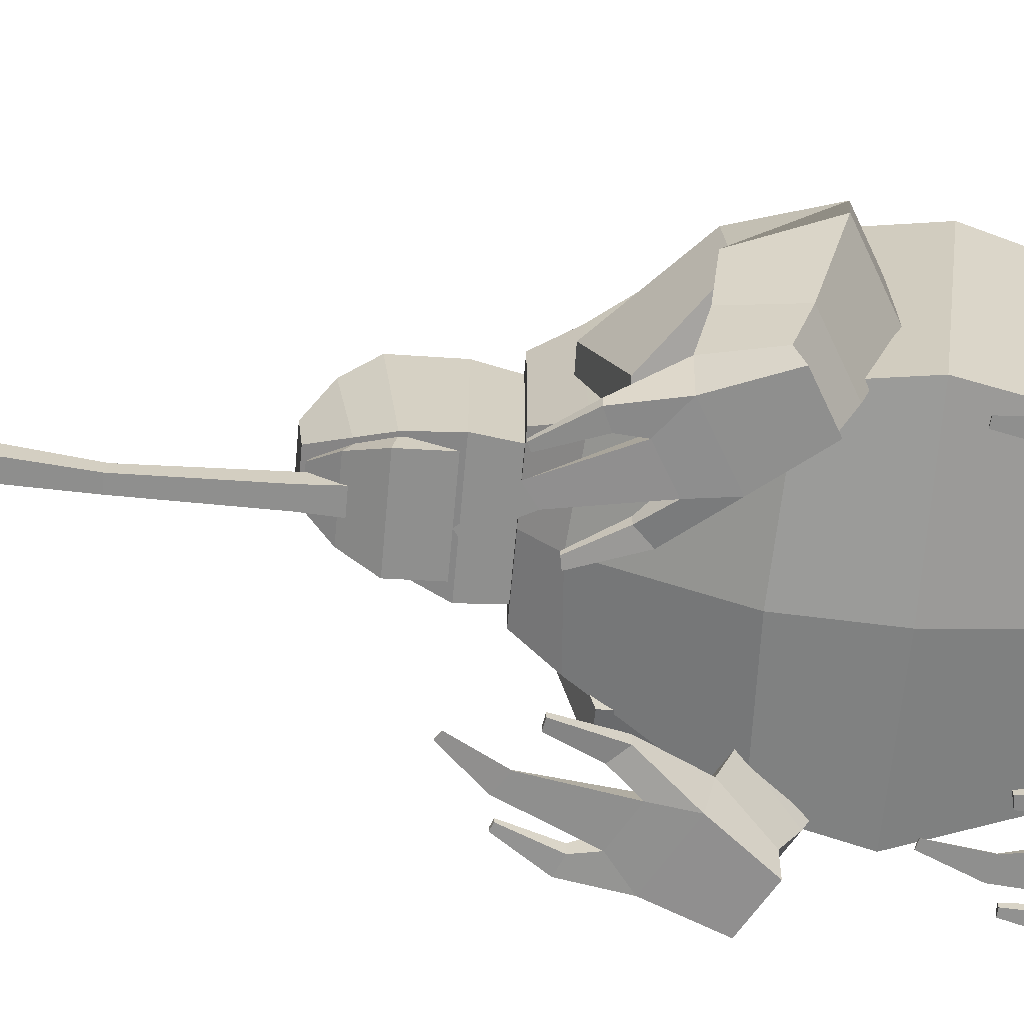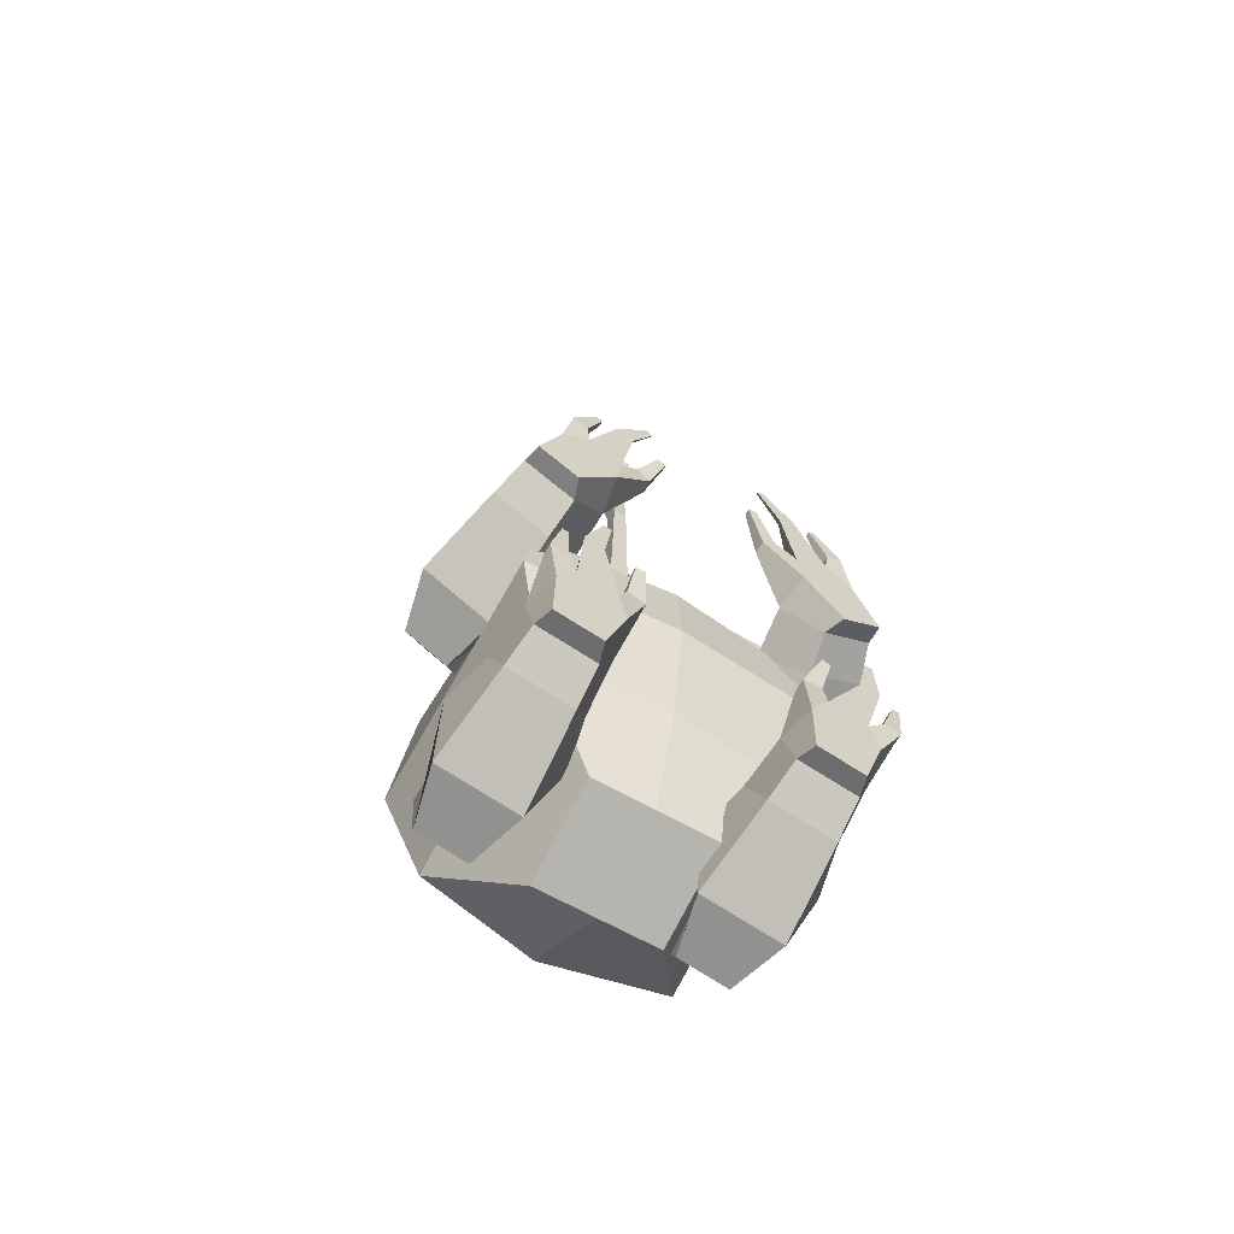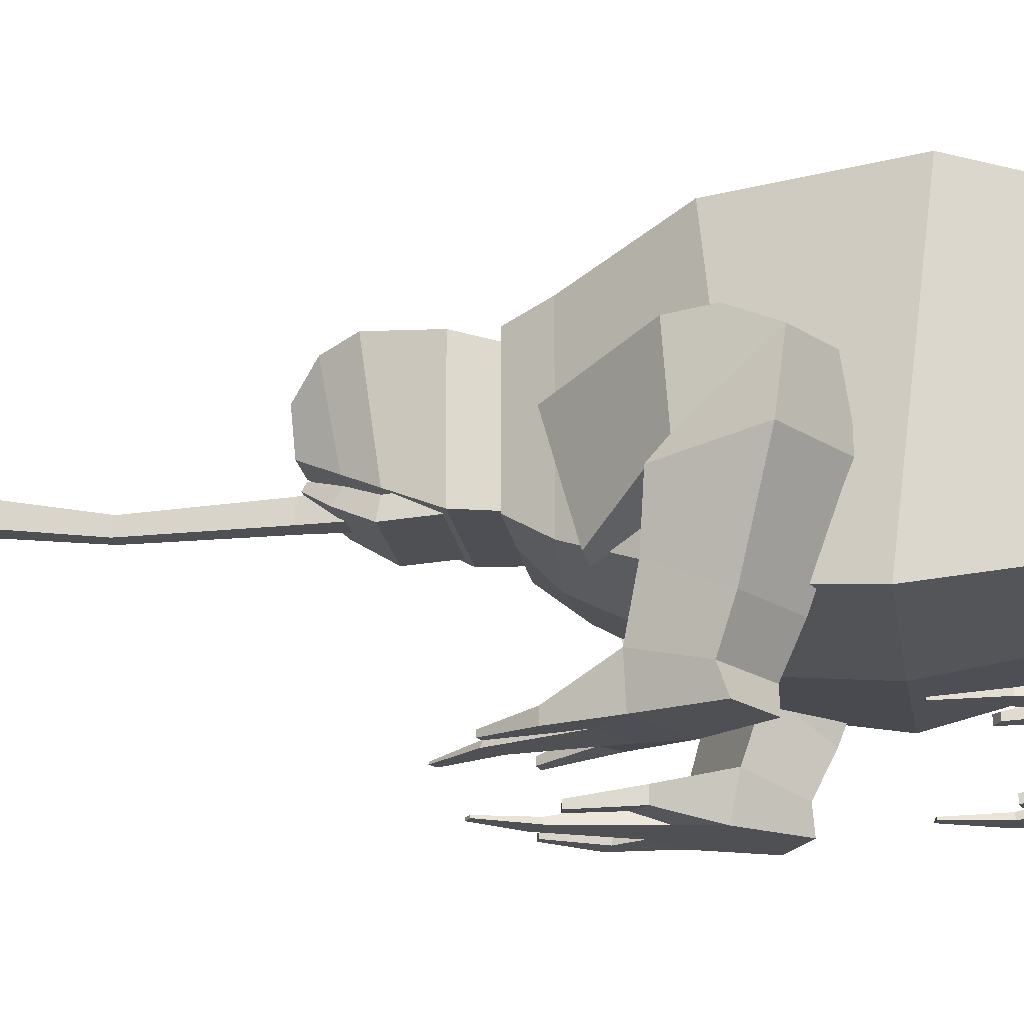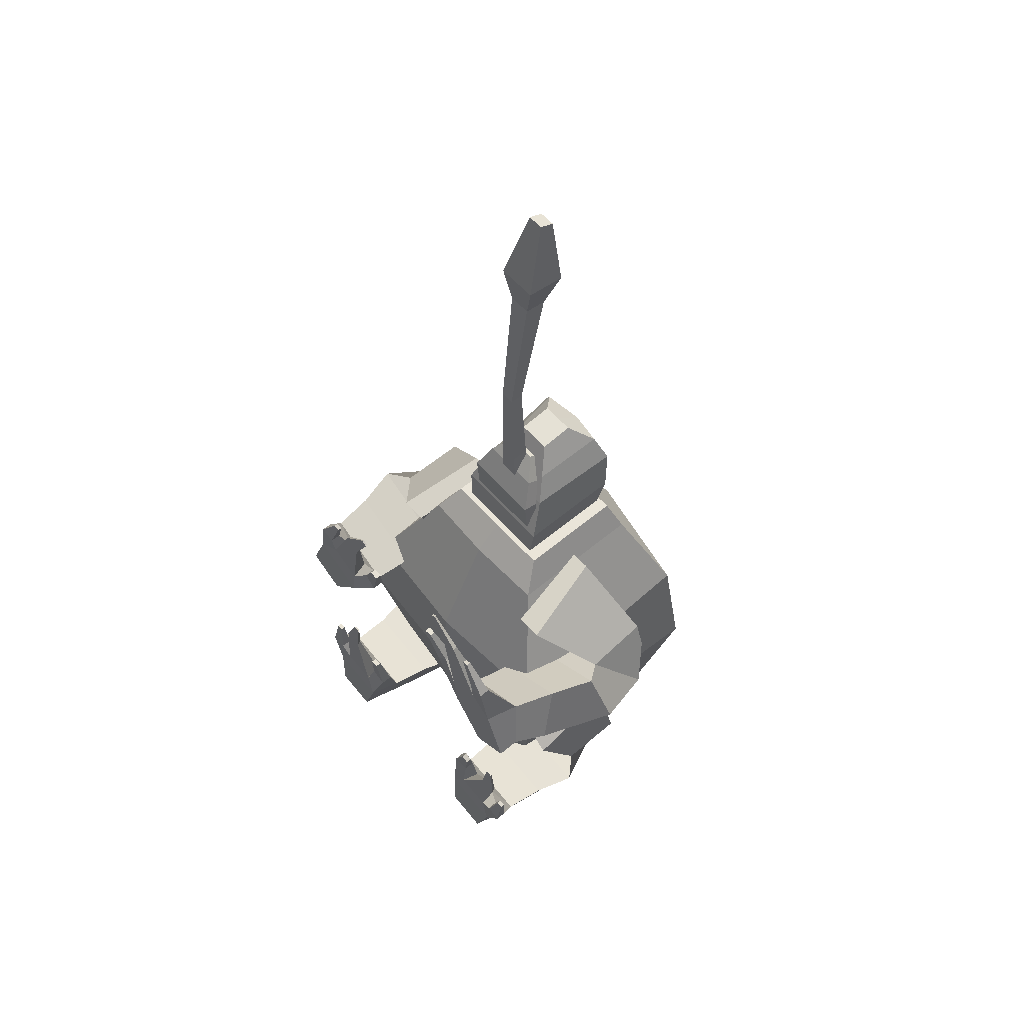
<metadata>
{"format":"obj","ext":"obj","renderer":"f3d","projection":"perspective","resolution":1024,"background":"white","views":[{"elev":-65.3,"azim":84.9,"up":"+Y"},{"elev":-63.9,"azim":-30.0,"up":"+Z"},{"elev":-18.8,"azim":98.3,"up":"+Y"},{"elev":58.6,"azim":49.2,"up":"+Z"}]}
</metadata>
<code>
o Body
v -0.405 0.2233 0.4147
v -0.405 0.9035 0.4853
v -0.36 0.2588 -0.1568
v -0.36 0.8477 -0.3432
v 0.405 0.2233 0.4147
v 0.405 0.9035 0.4853
v 0.36 0.2588 -0.1568
v 0.36 0.8477 -0.3432
v -0.18 0.5962 -0.5864
v -0.18 0.3201 -0.4932
v 0.18 0.3201 -0.4932
v 0.18 0.5962 -0.5864
v -0.4501 0.1975 0.1788
v -0.4501 0.9439 0.08572
v 0.4501 0.1975 0.1788
v 0.4501 0.9439 0.08572
v -0.243 0.3675 0.7466
v -0.243 0.8087 0.7466
v 0.243 0.8087 0.7466
v 0.243 0.3675 0.7466
v -0 0.2232 -0.1688
v 0 0.914 -0.363
v -0 0.1862 0.4306
v 0 0.9726 0.5092
v 0 0.3201 -0.4932
v 0 0.5962 -0.5864
v 0 1.015 0.08854
v -0 0.1664 0.1775
v -0 0.3508 0.7654
v 0 0.8413 0.7466
v -0.1944 0.4353 0.8466
v -0.1944 0.7762 0.8466
v 0.1944 0.7762 0.8466
v 0.1944 0.4353 0.8466
v 0 0.4353 0.8466
v 0 0.7762 0.8466
f 13 14 4 3
f 22 8 12 26
f 15 16 6 5
f 24 2 18 30
f 28 15 5 23
f 27 14 2 24
f 25 26 12 11
f 3 4 9 10
f 8 7 11 12
f 21 3 10 25
f 22 4 14 27
f 21 7 15 28
f 7 8 16 15
f 1 2 14 13
f 30 18 32 36
f 5 6 19 20
f 2 1 17 18
f 23 5 20 29
f 1 23 29 17
f 17 29 35 31
f 3 21 28 13
f 8 22 27 16
f 7 21 25 11
f 10 9 26 25
f 16 27 24 6
f 13 28 23 1
f 6 24 30 19
f 4 22 26 9
f 35 36 32 31
f 34 33 36 35
f 20 19 33 34
f 19 30 36 33
f 29 20 34 35
f 18 17 31 32
o LegRightFront
v -0.2732 0.3077 0.6848
v -0.2128 0.5897 0.7661
v -0.3341 0.4467 0.4175
v -0.325 0.6559 0.4334
v -0.3568 0.3077 0.687
v -0.2965 0.5897 0.7682
v -0.516 0.4467 0.5225
v -0.5068 0.6559 0.5384
v -0.4004 0.6627 0.3615
v -0.4637 0.5964 0.2518
v -0.5947 0.5964 0.3274
v -0.5314 0.6627 0.4371
v -0.567 0.379 0.5601
v -0.2761 0.379 0.3921
v -0.6362 0.418 0.3461
v -0.4267 0.418 0.2252
v -0.5199 0.2393 0.5745
v -0.2871 0.2393 0.4401
v -0.5683 0.1639 0.4154
v -0.4007 0.1639 0.3187
v -0.4859 0.1013 0.6065
v -0.2764 0.1013 0.4855
v -0.5343 0.05984 0.455
v -0.3834 0.05984 0.3679
v -0.4592 -0.001463 0.6044
v -0.2916 -0.001463 0.5077
v -0.5266 -0.002132 0.4335
v -0.4059 -0.002132 0.3638
v -0.3697 0.05862 0.6529
v -0.2943 0.05862 0.6094
v -0.3781 -0.000378 0.6674
v -0.2776 -0.000378 0.6093
v -0.2821 0.01492 0.8616
v -0.2459 0.01492 0.8359
v -0.2874 -0.001018 0.8669
v -0.2392 -0.001018 0.8326
v -0.4313 -0.007947 0.7496
v -0.431 0.0263 0.7486
v -0.3855 -0.007396 0.7299
v -0.3835 0.02543 0.7299
v -0.18 0.01245 0.6397
v -0.18 0.05033 0.6397
v -0.2198 0.013 0.6796
v -0.2198 0.04583 0.6796
v -0.3567 -0.002486 0.8627
v -0.3566 0.01121 0.8623
v -0.3384 -0.002266 0.8548
v -0.3376 0.01087 0.8548
v -0.1342 -0.001578 0.7866
v -0.1342 0.01736 0.7866
v -0.1619 -0.001303 0.7915
v -0.1619 0.01511 0.7915
v -0.1917 0.005492 0.966
v -0.1772 0.005492 0.9558
v -0.1938 -0.000884 0.9682
v -0.1745 -0.000884 0.9545
f 37 39 40 38
f 40 45 48 44
f 43 41 42 44
f 41 37 38 42
f 39 37 41 43
f 44 42 38 40
f 46 47 48 45
f 39 46 45 40
f 44 48 47 43
f 46 52 51 47
f 50 54 56 52
f 39 50 52 46
f 47 51 49 43
f 43 49 50 39
f 55 59 57 53
f 49 53 54 50
f 51 55 53 49
f 52 56 55 51
f 58 62 64 60
f 56 60 59 55
f 54 58 60 56
f 53 57 58 54
f 61 63 64 62
f 62 68 67 61
f 59 63 61 57
f 60 64 63 59
f 67 71 69 65
f 62 77 79 68
f 57 65 66 58
f 65 76 75 67
f 70 90 92 72
f 68 72 71 67
f 66 70 72 68
f 65 69 70 66
f 73 81 82 74
f 67 75 73 61
f 61 73 74 57
f 57 74 76 65
f 80 88 86 78
f 58 78 77 62
f 66 80 78 58
f 68 79 80 66
f 81 83 84 82
f 74 82 84 76
f 76 84 83 75
f 75 83 81 73
f 86 88 87 85
f 79 87 88 80
f 77 85 87 79
f 78 86 85 77
f 89 91 92 90
f 69 89 90 70
f 71 91 89 69
f 72 92 91 71
o LegRightBack
v -0.3068 0.3077 -0.144
v -0.2779 0.5897 -0.04703
v -0.2727 0.4467 -0.4161
v -0.2695 0.6559 -0.398
v -0.3862 0.3077 -0.1706
v -0.3572 0.5897 -0.0736
v -0.4795 0.4467 -0.3796
v -0.4763 0.6559 -0.3616
v -0.3158 0.6627 -0.4914
v -0.3378 0.5964 -0.6161
v -0.4867 0.5964 -0.5898
v -0.4647 0.6627 -0.4651
v -0.5403 0.379 -0.3618
v -0.2094 0.379 -0.4201
v -0.5322 0.418 -0.5865
v -0.2939 0.418 -0.6285
v -0.5009 0.2393 -0.332
v -0.2362 0.2393 -0.3787
v -0.492 0.1639 -0.4981
v -0.3014 0.1639 -0.5317
v -0.4799 0.1013 -0.2904
v -0.2417 0.1013 -0.3324
v -0.4736 0.05984 -0.4493
v -0.302 0.05984 -0.4795
v -0.4541 -0.001463 -0.2832
v -0.2635 -0.001463 -0.3168
v -0.459 -0.002132 -0.4669
v -0.3218 -0.002132 -0.4911
v -0.3866 0.05862 -0.207
v -0.3009 0.05862 -0.2221
v -0.3995 -0.000378 -0.1963
v -0.2851 -0.000378 -0.2165
v -0.3757 0.01492 0.01902
v -0.3329 0.01492 0.007263
v -0.3825 -0.001018 0.02217
v -0.3254 -0.001018 0.006486
v -0.4775 -0.007947 -0.1373
v -0.4769 0.0263 -0.1381
v -0.4278 -0.007396 -0.1401
v -0.4259 0.02543 -0.1394
v -0.2038 0.01245 -0.1545
v -0.2038 0.05033 -0.1545
v -0.2549 0.013 -0.1307
v -0.2549 0.04583 -0.1307
v -0.4462 -0.002486 -0.005464
v -0.4459 0.01121 -0.005783
v -0.4263 -0.002266 -0.006581
v -0.4255 0.01087 -0.006315
v -0.211 -0.001578 -0.000808
v -0.211 0.01736 -0.000808
v -0.2388 -0.001303 -0.005682
v -0.2388 0.01511 -0.005682
v -0.3264 0.005492 0.1481
v -0.3093 0.005492 0.1434
v -0.3291 -0.000884 0.1494
v -0.3063 -0.000884 0.1431
f 93 95 96 94
f 96 101 104 100
f 99 97 98 100
f 97 93 94 98
f 95 93 97 99
f 100 98 94 96
f 102 103 104 101
f 95 102 101 96
f 100 104 103 99
f 102 108 107 103
f 106 110 112 108
f 95 106 108 102
f 103 107 105 99
f 99 105 106 95
f 111 115 113 109
f 105 109 110 106
f 107 111 109 105
f 108 112 111 107
f 114 118 120 116
f 112 116 115 111
f 110 114 116 112
f 109 113 114 110
f 117 119 120 118
f 118 124 123 117
f 115 119 117 113
f 116 120 119 115
f 123 127 125 121
f 118 133 135 124
f 113 121 122 114
f 121 132 131 123
f 126 146 148 128
f 124 128 127 123
f 122 126 128 124
f 121 125 126 122
f 129 137 138 130
f 123 131 129 117
f 117 129 130 113
f 113 130 132 121
f 136 144 142 134
f 114 134 133 118
f 122 136 134 114
f 124 135 136 122
f 137 139 140 138
f 130 138 140 132
f 132 140 139 131
f 131 139 137 129
f 142 144 143 141
f 135 143 144 136
f 133 141 143 135
f 134 142 141 133
f 145 147 148 146
f 125 145 146 126
f 127 147 145 125
f 128 148 147 127
o LegLeftFront
v 0.2732 0.3077 0.6848
v 0.2128 0.5897 0.7661
v 0.3341 0.4467 0.4175
v 0.325 0.6559 0.4334
v 0.3568 0.3077 0.687
v 0.2965 0.5897 0.7682
v 0.516 0.4467 0.5225
v 0.5068 0.6559 0.5384
v 0.4004 0.6627 0.3615
v 0.4637 0.5964 0.2518
v 0.5947 0.5964 0.3274
v 0.5314 0.6627 0.4371
v 0.567 0.379 0.5601
v 0.2761 0.379 0.3921
v 0.6362 0.418 0.3461
v 0.4267 0.418 0.2252
v 0.5199 0.2393 0.5745
v 0.2871 0.2393 0.4401
v 0.5683 0.1639 0.4154
v 0.4007 0.1639 0.3187
v 0.4859 0.1013 0.6065
v 0.2764 0.1013 0.4855
v 0.5343 0.05984 0.455
v 0.3834 0.05984 0.3679
v 0.4592 -0.001463 0.6044
v 0.2916 -0.001463 0.5077
v 0.5266 -0.002132 0.4335
v 0.4059 -0.002132 0.3638
v 0.3697 0.05862 0.6529
v 0.2943 0.05862 0.6094
v 0.3781 -0.000378 0.6674
v 0.2776 -0.000378 0.6093
v 0.2821 0.01492 0.8616
v 0.2459 0.01492 0.8359
v 0.2874 -0.001018 0.8669
v 0.2392 -0.001018 0.8326
v 0.4313 -0.007947 0.7496
v 0.431 0.0263 0.7486
v 0.3855 -0.007396 0.7299
v 0.3835 0.02543 0.7299
v 0.18 0.01245 0.6397
v 0.18 0.05033 0.6397
v 0.2198 0.013 0.6796
v 0.2198 0.04583 0.6796
v 0.3567 -0.002486 0.8627
v 0.3566 0.01121 0.8623
v 0.3384 -0.002266 0.8548
v 0.3376 0.01087 0.8548
v 0.1342 -0.001578 0.7866
v 0.1342 0.01736 0.7866
v 0.1619 -0.001303 0.7915
v 0.1619 0.01511 0.7915
v 0.1917 0.005492 0.966
v 0.1772 0.005492 0.9558
v 0.1938 -0.000884 0.9682
v 0.1745 -0.000884 0.9545
f 149 150 152 151
f 152 156 160 157
f 155 156 154 153
f 153 154 150 149
f 151 155 153 149
f 156 152 150 154
f 158 157 160 159
f 151 152 157 158
f 156 155 159 160
f 158 159 163 164
f 162 164 168 166
f 151 158 164 162
f 159 155 161 163
f 155 151 162 161
f 167 165 169 171
f 161 162 166 165
f 163 161 165 167
f 164 163 167 168
f 170 172 176 174
f 168 167 171 172
f 166 168 172 170
f 165 166 170 169
f 173 174 176 175
f 174 173 179 180
f 171 169 173 175
f 172 171 175 176
f 179 177 181 183
f 174 180 191 189
f 169 170 178 177
f 177 179 187 188
f 182 184 204 202
f 180 179 183 184
f 178 180 184 182
f 177 178 182 181
f 185 186 194 193
f 179 173 185 187
f 173 169 186 185
f 169 177 188 186
f 192 190 198 200
f 170 174 189 190
f 178 170 190 192
f 180 178 192 191
f 193 194 196 195
f 186 188 196 194
f 188 187 195 196
f 187 185 193 195
f 198 197 199 200
f 191 192 200 199
f 189 191 199 197
f 190 189 197 198
f 201 202 204 203
f 181 182 202 201
f 183 181 201 203
f 184 183 203 204
o LegLeftBack
v 0.3457 0.3077 -0.1357
v 0.3517 0.5897 -0.03462
v 0.2205 0.4467 -0.3796
v 0.2237 0.6559 -0.3616
v 0.4111 0.3077 -0.1878
v 0.4171 0.5897 -0.08671
v 0.4273 0.4467 -0.4161
v 0.4305 0.6559 -0.398
v 0.2353 0.6627 -0.4651
v 0.2133 0.5964 -0.5898
v 0.3622 0.5964 -0.6161
v 0.3842 0.6627 -0.4914
v 0.4906 0.379 -0.4201
v 0.1597 0.379 -0.3618
v 0.4061 0.418 -0.6285
v 0.1678 0.418 -0.5865
v 0.4638 0.2393 -0.3787
v 0.1991 0.2393 -0.332
v 0.3986 0.1639 -0.5317
v 0.208 0.1639 -0.4981
v 0.4583 0.1013 -0.3324
v 0.2201 0.1013 -0.2904
v 0.398 0.05984 -0.4795
v 0.2264 0.05984 -0.4493
v 0.4365 -0.001463 -0.3168
v 0.2459 -0.001463 -0.2832
v 0.3782 -0.002132 -0.4911
v 0.241 -0.002132 -0.4669
v 0.3991 0.05862 -0.2221
v 0.3134 0.05862 -0.207
v 0.4149 -0.000378 -0.2165
v 0.3005 -0.000378 -0.1963
v 0.4661 0.01492 -0.005983
v 0.4219 0.01492 -0.002394
v 0.4736 -0.001018 -0.005358
v 0.4146 -0.001018 -0.000573
v 0.5084 -0.007947 -0.1877
v 0.5075 0.0263 -0.1882
v 0.4607 -0.007396 -0.1733
v 0.4592 0.02543 -0.172
v 0.2453 0.01245 -0.1103
v 0.2453 0.05033 -0.1103
v 0.3014 0.013 -0.1053
v 0.3014 0.04583 -0.1053
v 0.524 -0.002486 -0.0531
v 0.5236 0.01121 -0.05331
v 0.5049 -0.002266 -0.04735
v 0.5043 0.01087 -0.04684
v 0.3046 -0.001578 0.0317
v 0.3046 0.01736 0.0317
v 0.329 -0.001303 0.01762
v 0.329 0.01511 0.01762
v 0.464 0.005492 0.1322
v 0.4463 0.005492 0.1336
v 0.467 -0.000884 0.1324
v 0.4434 -0.000884 0.1344
f 205 206 208 207
f 208 212 216 213
f 211 212 210 209
f 209 210 206 205
f 207 211 209 205
f 212 208 206 210
f 214 213 216 215
f 207 208 213 214
f 212 211 215 216
f 214 215 219 220
f 218 220 224 222
f 207 214 220 218
f 215 211 217 219
f 211 207 218 217
f 223 221 225 227
f 217 218 222 221
f 219 217 221 223
f 220 219 223 224
f 226 228 232 230
f 224 223 227 228
f 222 224 228 226
f 221 222 226 225
f 229 230 232 231
f 230 229 235 236
f 227 225 229 231
f 228 227 231 232
f 235 233 237 239
f 230 236 247 245
f 225 226 234 233
f 233 235 243 244
f 238 240 260 258
f 236 235 239 240
f 234 236 240 238
f 233 234 238 237
f 241 242 250 249
f 235 229 241 243
f 229 225 242 241
f 225 233 244 242
f 248 246 254 256
f 226 230 245 246
f 234 226 246 248
f 236 234 248 247
f 249 250 252 251
f 242 244 252 250
f 244 243 251 252
f 243 241 249 251
f 254 253 255 256
f 247 248 256 255
f 245 247 255 253
f 246 245 253 254
f 257 258 260 259
f 237 238 258 257
f 239 237 257 259
f 240 239 259 260
o Head
v -0.165 0.4589 0.946
v -0.165 0.7889 0.946
v -0.15 0.45 0.8
v -0.15 0.75 0.8
v 0.165 0.4589 0.946
v 0.165 0.7889 0.946
v 0.15 0.45 0.8
v 0.15 0.75 0.8
v -0.132 0.5139 1.065
v -0.1584 0.7961 1.102
v 0.1584 0.7961 1.102
v 0.132 0.5139 1.065
v -0.0528 0.6012 1.233
v -0.0528 0.7063 1.244
v 0.0528 0.7063 1.244
v 0.0528 0.6012 1.233
v 0.1139 0.7717 1.182
v 0.09494 0.5547 1.144
v -0.09494 0.5547 1.144
v -0.1139 0.7717 1.182
v 0 0.45 0.8
v 0 0.75 0.8
v 0 0.4589 0.946
v 0 0.8181 0.9316
v 0 0.5139 1.065
v 0 0.8209 1.097
v 0 0.6012 1.233
v 0 0.7063 1.244
v 0 0.7962 1.162
v 0 0.5547 1.144
f 281 267 265 283
f 262 261 269 270
f 283 265 272 285
f 261 283 285 269
f 263 281 283 261
f 261 262 264 263
f 281 282 268 267
f 267 268 266 265
f 284 262 270 286
f 282 264 262 284
f 278 277 275 276
f 265 266 271 272
f 287 288 274 273
f 290 278 276 287
f 280 279 273 274
f 289 280 274 288
f 286 270 280 289
f 270 269 279 280
f 285 272 278 290
f 272 271 277 278
f 269 285 290 279
f 271 286 289 277
f 277 289 288 275
f 279 290 287 273
f 276 275 288 287
f 268 282 284 266
f 266 284 286 271
f 263 264 282 281
o Mouth
v -0.1254 0.4541 1.075
v -0.1254 0.5033 1.066
v -0.1254 0.4629 0.9573
v -0.1254 0.5127 0.9529
v 0.1254 0.4541 1.075
v 0.1254 0.5033 1.066
v 0.1254 0.4629 0.9573
v 0.1254 0.5127 0.9529
v -0.0927 0.4977 1.16
v -0.0927 0.5341 1.139
v 0.0927 0.5341 1.139
v 0.0927 0.4977 1.16
v -0.04635 0.5441 1.223
v -0.04635 0.5622 1.212
v 0.04635 0.5622 1.212
v 0.04635 0.5441 1.223
f 291 292 294 293
f 293 294 298 297
f 297 298 296 295
f 296 292 300 301
f 293 297 295 291
f 298 294 292 296
f 301 300 304 305
f 295 296 301 302
f 292 291 299 300
f 291 295 302 299
f 306 305 304 303
f 302 301 305 306
f 299 302 306 303
f 300 299 303 304
o Tongue
v -0.0264 0.489 1.236
v -0.0264 0.5418 1.238
v -0.044 0.4925 0.9046
v -0.044 0.5804 0.9075
v 0.0264 0.489 1.236
v 0.0264 0.5418 1.238
v 0.044 0.4925 0.9046
v 0.044 0.5804 0.9075
v -0.02112 0.4837 1.57
v -0.02112 0.5255 1.564
v 0.02112 0.5255 1.564
v 0.02112 0.4837 1.57
v -0.03379 0.5333 2.007
v -0.03379 0.6002 1.998
v 0.03379 0.6002 1.998
v 0.03379 0.5333 2.007
v -0.06083 0.5221 2.12
v -0.06083 0.6425 2.103
v 0.06083 0.6425 2.103
v 0.06083 0.5221 2.12
v -0.02433 0.591 2.339
v -0.02433 0.6357 2.32
v 0.02433 0.6357 2.32
v 0.02433 0.591 2.339
f 307 308 310 309
f 309 310 314 313
f 313 314 312 311
f 312 308 316 317
f 309 313 311 307
f 314 310 308 312
f 317 316 320 321
f 311 312 317 318
f 308 307 315 316
f 307 311 318 315
f 319 322 326 323
f 318 317 321 322
f 315 318 322 319
f 316 315 319 320
f 324 323 327 328
f 320 319 323 324
f 321 320 324 325
f 322 321 325 326
f 330 329 328 327
f 325 324 328 329
f 326 325 329 330
f 323 326 330 327

</code>
